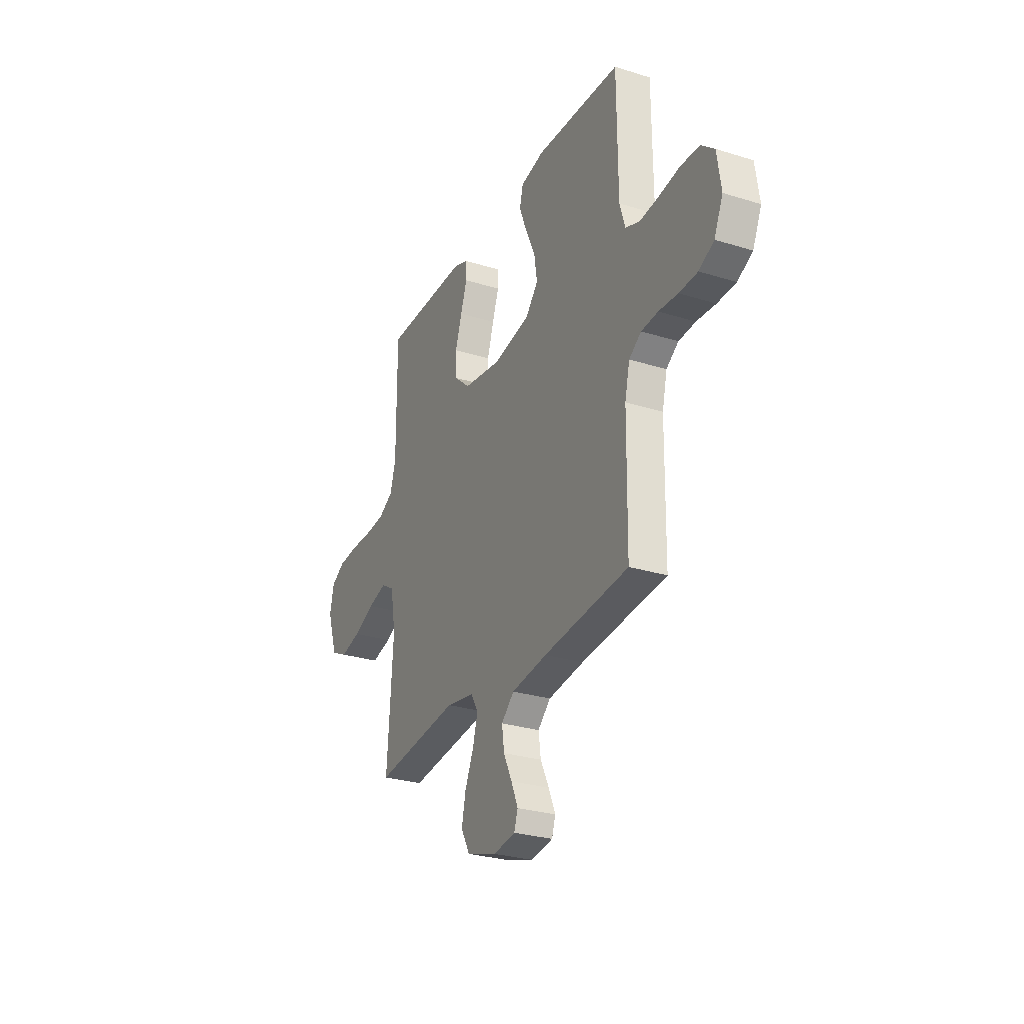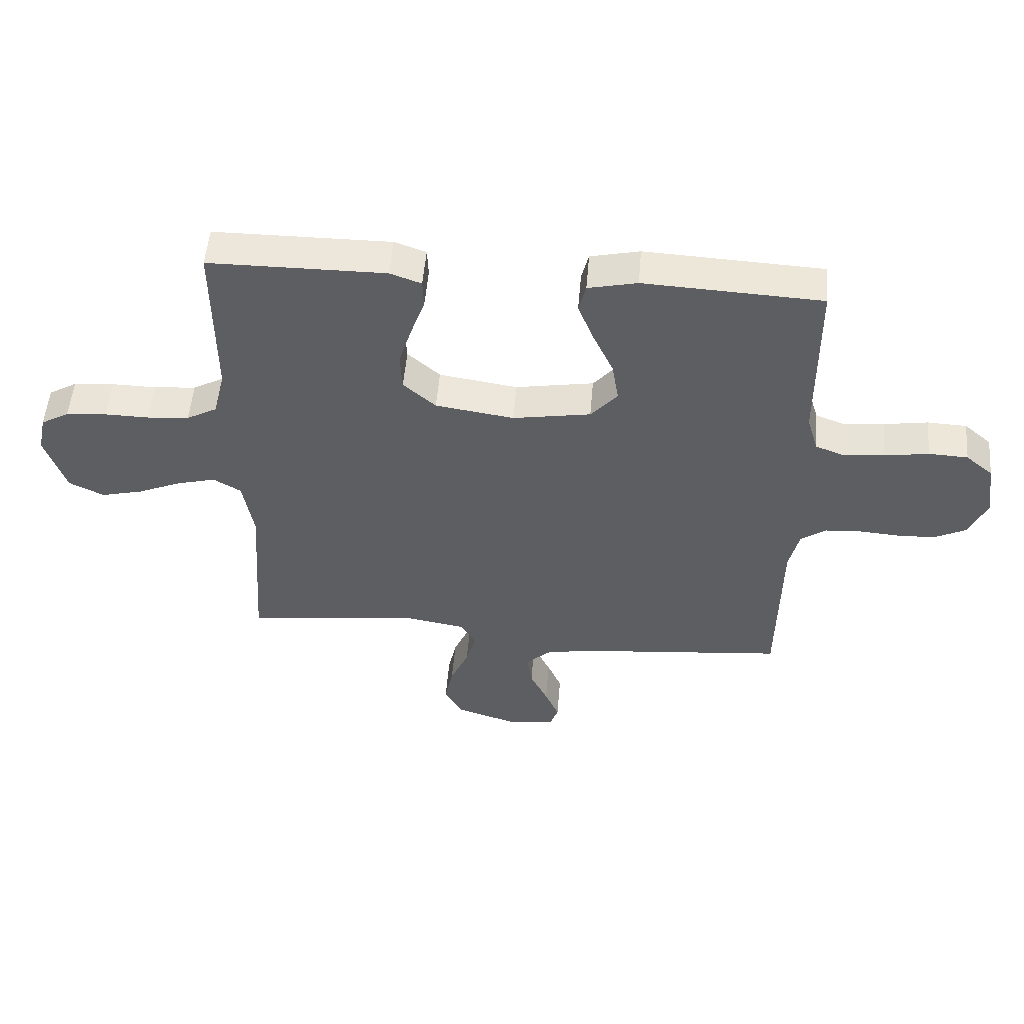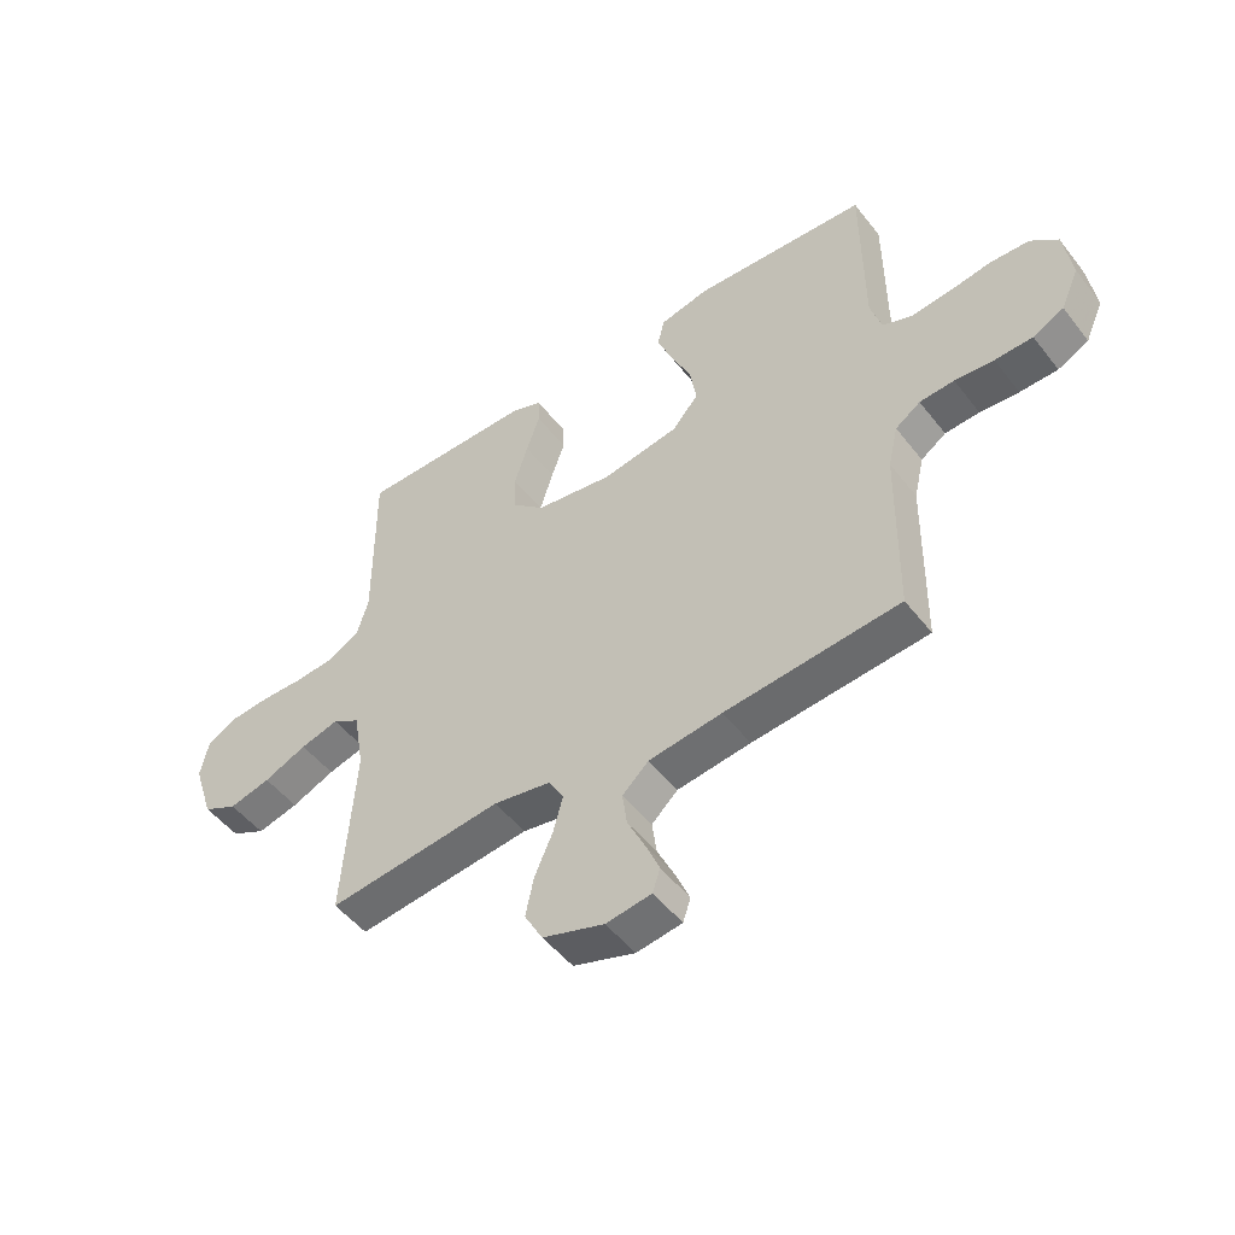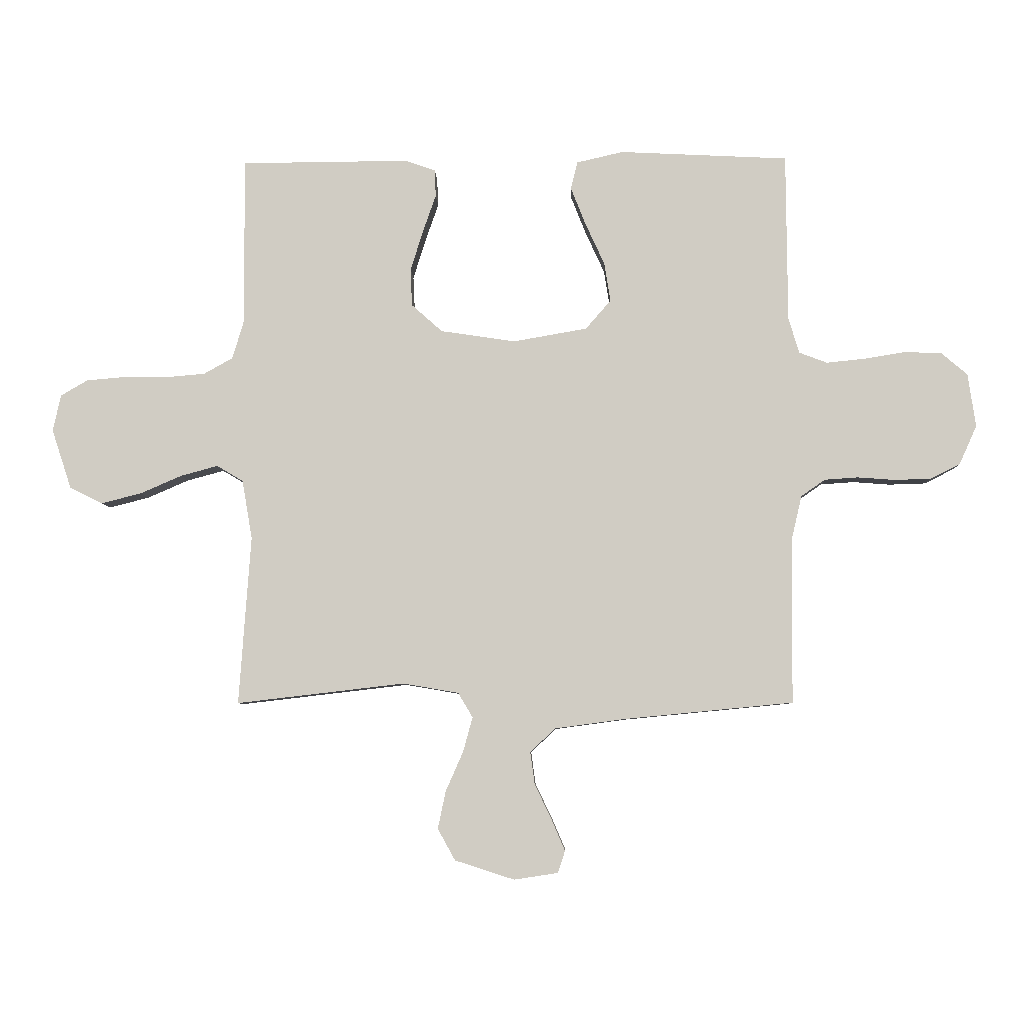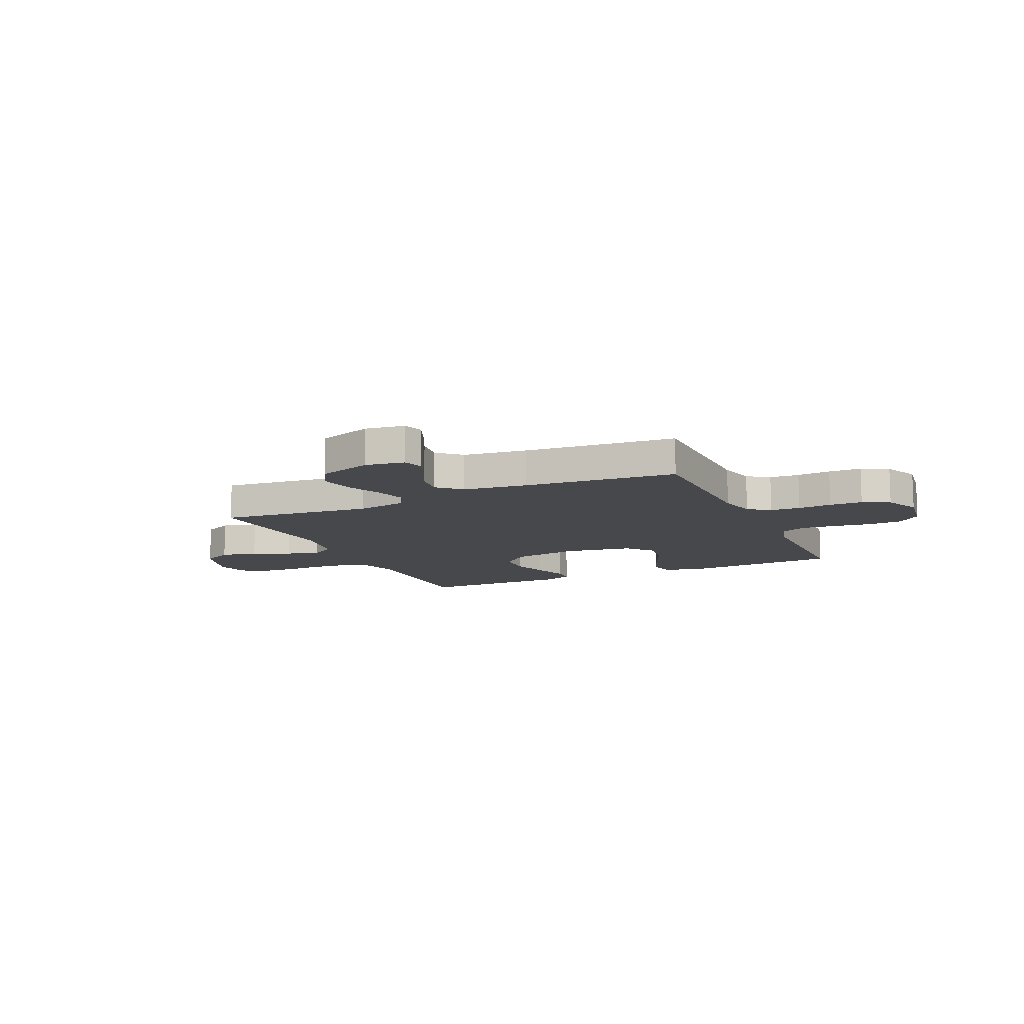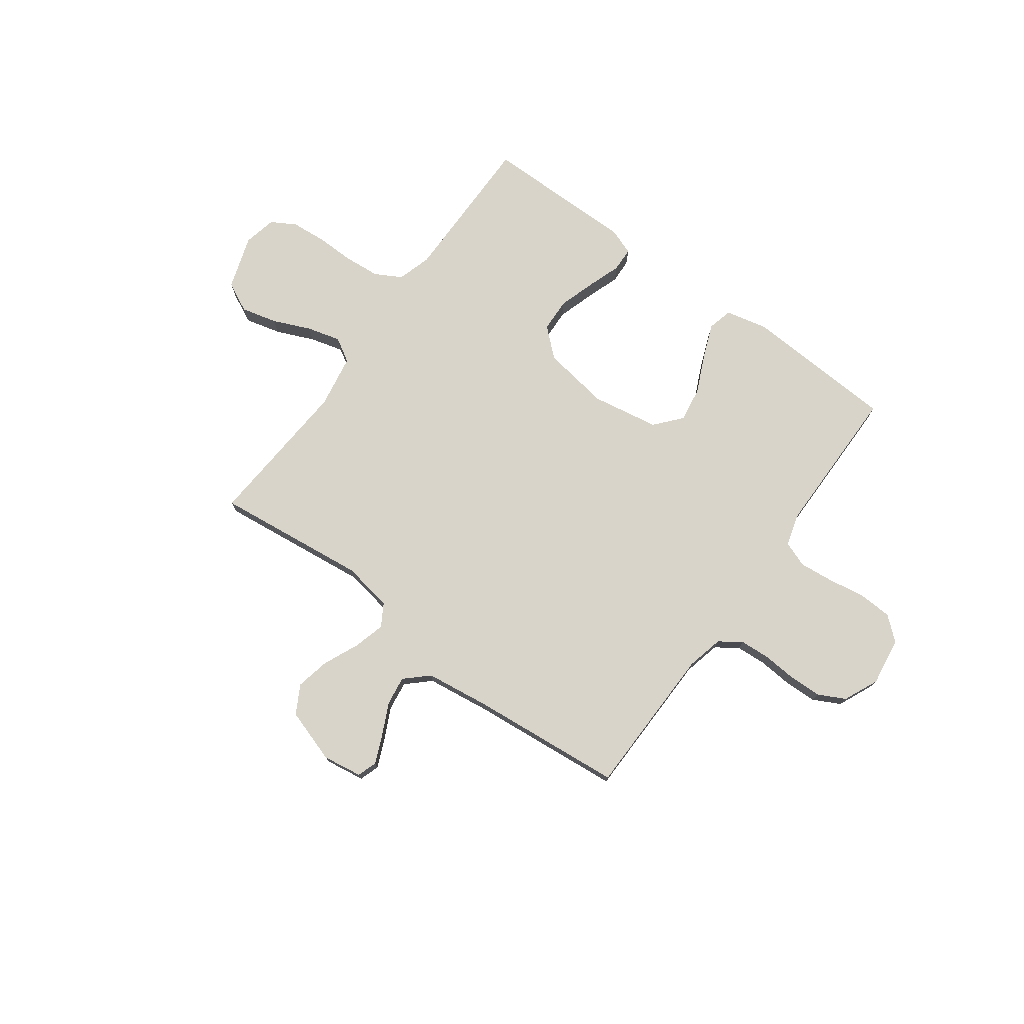
<metadata>
{"format":"obj","ext":"obj","renderer":"f3d","projection":"perspective","resolution":1024,"background":"white","views":[{"elev":-28.1,"azim":-115.3,"up":"+Z"},{"elev":52.5,"azim":-175.2,"up":"+Z"},{"elev":-49.6,"azim":-143.7,"up":"+Z"},{"elev":-6.3,"azim":-178.1,"up":"+Z"},{"elev":-11.6,"azim":-155.2,"up":"+Y"},{"elev":75.5,"azim":-143.7,"up":"+Y"}]}
</metadata>
<code>
v -0.5 0.07 -0.5
v -0.504 0.07 -0.2
v -0.521 0.07 -0.127
v -0.564 0.07 -0.097
v -0.623 0.07 -0.093
v -0.69 0.07 -0.098
v -0.755 0.07 -0.096
v -0.808 0.07 -0.069
v -0.839 0.07 0
v -0.825 0.07 0.095
v -0.779 0.07 0.134
v -0.713 0.07 0.137
v -0.639 0.07 0.125
v -0.571 0.07 0.118
v -0.521 0.07 0.137
v -0.502 0.07 0.2
v -0.5 0.07 0.5
v -0.2 0.07 0.515
v -0.117 0.07 0.496
v -0.105 0.07 0.447
v -0.132 0.07 0.379
v -0.166 0.07 0.305
v -0.177 0.07 0.236
v -0.132 0.07 0.184
v 0 0.07 0.161
v 0.133 0.07 0.181
v 0.188 0.07 0.23
v 0.191 0.07 0.296
v 0.168 0.07 0.369
v 0.145 0.07 0.435
v 0.147 0.07 0.483
v 0.2 0.07 0.502
v 0.5 0.07 0.5
v 0.499 0.07 0.2
v 0.519 0.07 0.133
v 0.571 0.07 0.104
v 0.642 0.07 0.098
v 0.718 0.07 0.099
v 0.787 0.07 0.093
v 0.835 0.07 0.065
v 0.849 0.07 0
v 0.814 0.07 -0.106
v 0.755 0.07 -0.135
v 0.684 0.07 -0.117
v 0.61 0.07 -0.085
v 0.544 0.07 -0.067
v 0.497 0.07 -0.095
v 0.479 0.07 -0.2
v 0.5 0.07 -0.5
v 0.2 0.07 -0.465
v 0.101 0.07 -0.482
v 0.075 0.07 -0.526
v 0.092 0.07 -0.588
v 0.123 0.07 -0.658
v 0.137 0.07 -0.725
v 0.106 0.07 -0.781
v 0 0.07 -0.815
v -0.078 0.07 -0.803
v -0.091 0.07 -0.764
v -0.067 0.07 -0.708
v -0.037 0.07 -0.646
v -0.029 0.07 -0.588
v -0.074 0.07 -0.546
v -0.2 0.07 -0.529
v -0.5 0 -0.5
v -0.504 0 -0.2
v -0.521 0 -0.127
v -0.564 0 -0.097
v -0.623 0 -0.093
v -0.69 0 -0.098
v -0.755 0 -0.096
v -0.808 0 -0.069
v -0.839 0 0
v -0.825 0 0.095
v -0.779 0 0.134
v -0.713 0 0.137
v -0.639 0 0.125
v -0.571 0 0.118
v -0.521 0 0.137
v -0.502 0 0.2
v -0.5 0 0.5
v -0.2 0 0.515
v -0.117 0 0.496
v -0.105 0 0.447
v -0.132 0 0.379
v -0.166 0 0.305
v -0.177 0 0.236
v -0.132 0 0.184
v 0 0 0.161
v 0.133 0 0.181
v 0.188 0 0.23
v 0.191 0 0.296
v 0.168 0 0.369
v 0.145 0 0.435
v 0.147 0 0.483
v 0.2 0 0.502
v 0.5 0 0.5
v 0.499 0 0.2
v 0.519 0 0.133
v 0.571 0 0.104
v 0.642 0 0.098
v 0.718 0 0.099
v 0.787 0 0.093
v 0.835 0 0.065
v 0.849 0 0
v 0.814 0 -0.106
v 0.755 0 -0.135
v 0.684 0 -0.117
v 0.61 0 -0.085
v 0.544 0 -0.067
v 0.497 0 -0.095
v 0.479 0 -0.2
v 0.5 0 -0.5
v 0.2 0 -0.465
v 0.101 0 -0.482
v 0.075 0 -0.526
v 0.092 0 -0.588
v 0.123 0 -0.658
v 0.137 0 -0.725
v 0.106 0 -0.781
v 0 0 -0.815
v -0.078 0 -0.803
v -0.091 0 -0.764
v -0.067 0 -0.708
v -0.037 0 -0.646
v -0.029 0 -0.588
v -0.074 0 -0.546
v -0.2 0 -0.529
f 58 59 60 61
f 56 57 58 61
f 56 61 62
f 53 54 55 56
f 52 53 56 62
f 51 52 62 63
f 48 49 50
f 47 48 50 51
f 42 43 44 45
f 42 45 46
f 41 42 46
f 40 41 46
f 37 38 39 40
f 36 37 40 46
f 35 36 46 47
f 31 32 33 34
f 29 30 31 34
f 28 29 34 35
f 27 28 35 47
f 19 20 21 22
f 17 18 19 22
f 16 17 22 23
f 15 16 23 24
f 10 11 12 13
f 10 13 14
f 9 10 14
f 5 6 7 8
f 4 5 8 9
f 64 1 2
f 64 2 3
f 63 64 3
f 51 63 3
f 26 27 47 51
f 25 26 51 3
f 24 25 3 4
f 14 15 24
f 4 9 14 24
f 125 124 123 122
f 125 122 121 120
f 126 125 120
f 120 119 118 117
f 126 120 117 116
f 127 126 116 115
f 114 113 112
f 115 114 112 111
f 109 108 107 106
f 110 109 106
f 110 106 105
f 110 105 104
f 104 103 102 101
f 110 104 101 100
f 111 110 100 99
f 98 97 96 95
f 98 95 94 93
f 99 98 93 92
f 111 99 92 91
f 86 85 84 83
f 86 83 82 81
f 87 86 81 80
f 88 87 80 79
f 77 76 75 74
f 78 77 74
f 78 74 73
f 72 71 70 69
f 73 72 69 68
f 66 65 128
f 67 66 128
f 67 128 127
f 67 127 115
f 115 111 91 90
f 67 115 90 89
f 68 67 89 88
f 88 79 78
f 88 78 73 68
f 1 65 66 2
f 2 66 67 3
f 3 67 68 4
f 4 68 69 5
f 5 69 70 6
f 6 70 71 7
f 7 71 72 8
f 8 72 73 9
f 9 73 74 10
f 10 74 75 11
f 11 75 76 12
f 12 76 77 13
f 13 77 78 14
f 14 78 79 15
f 15 79 80 16
f 16 80 81 17
f 17 81 82 18
f 18 82 83 19
f 19 83 84 20
f 20 84 85 21
f 21 85 86 22
f 22 86 87 23
f 23 87 88 24
f 24 88 89 25
f 25 89 90 26
f 26 90 91 27
f 27 91 92 28
f 28 92 93 29
f 29 93 94 30
f 30 94 95 31
f 31 95 96 32
f 32 96 97 33
f 33 97 98 34
f 34 98 99 35
f 35 99 100 36
f 36 100 101 37
f 37 101 102 38
f 38 102 103 39
f 39 103 104 40
f 40 104 105 41
f 41 105 106 42
f 42 106 107 43
f 43 107 108 44
f 44 108 109 45
f 45 109 110 46
f 46 110 111 47
f 47 111 112 48
f 48 112 113 49
f 49 113 114 50
f 50 114 115 51
f 51 115 116 52
f 52 116 117 53
f 53 117 118 54
f 54 118 119 55
f 55 119 120 56
f 56 120 121 57
f 57 121 122 58
f 58 122 123 59
f 59 123 124 60
f 60 124 125 61
f 61 125 126 62
f 62 126 127 63
f 63 127 128 64
f 64 128 65 1

</code>
